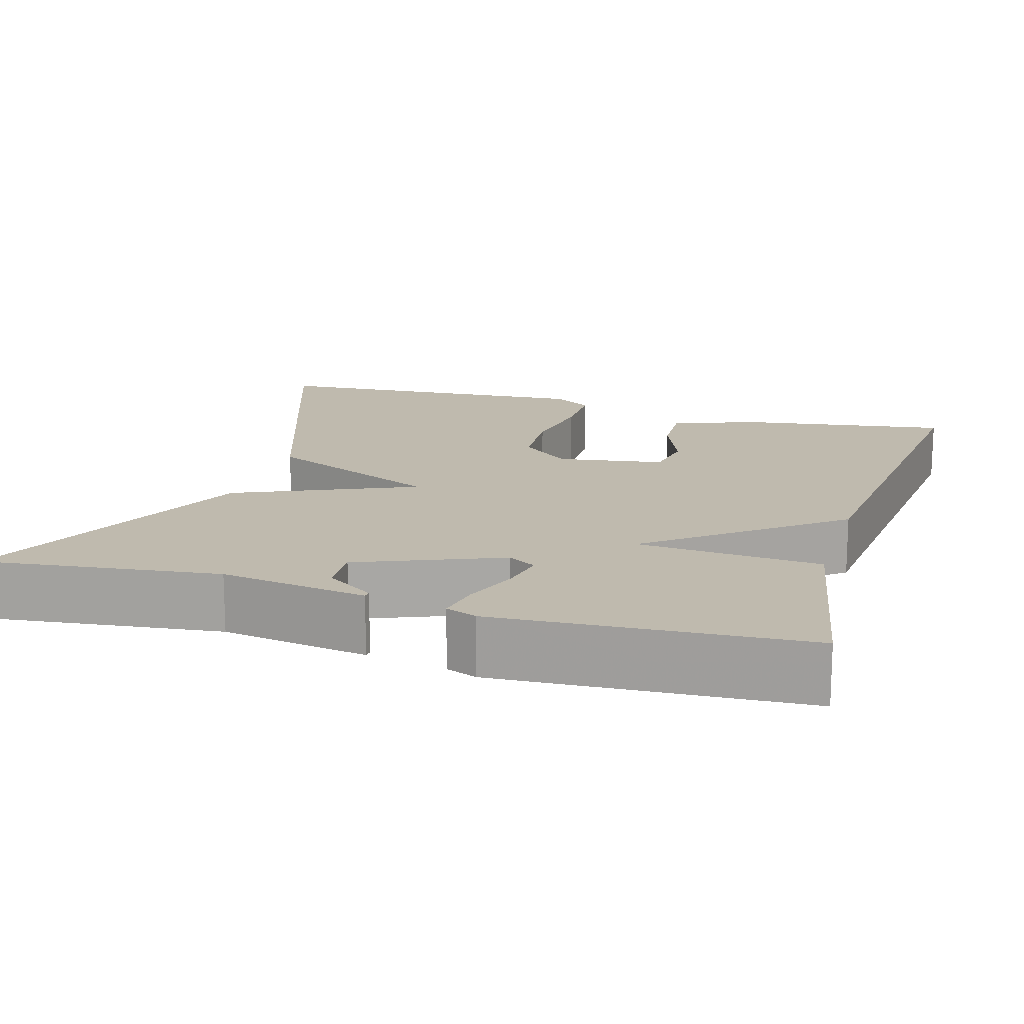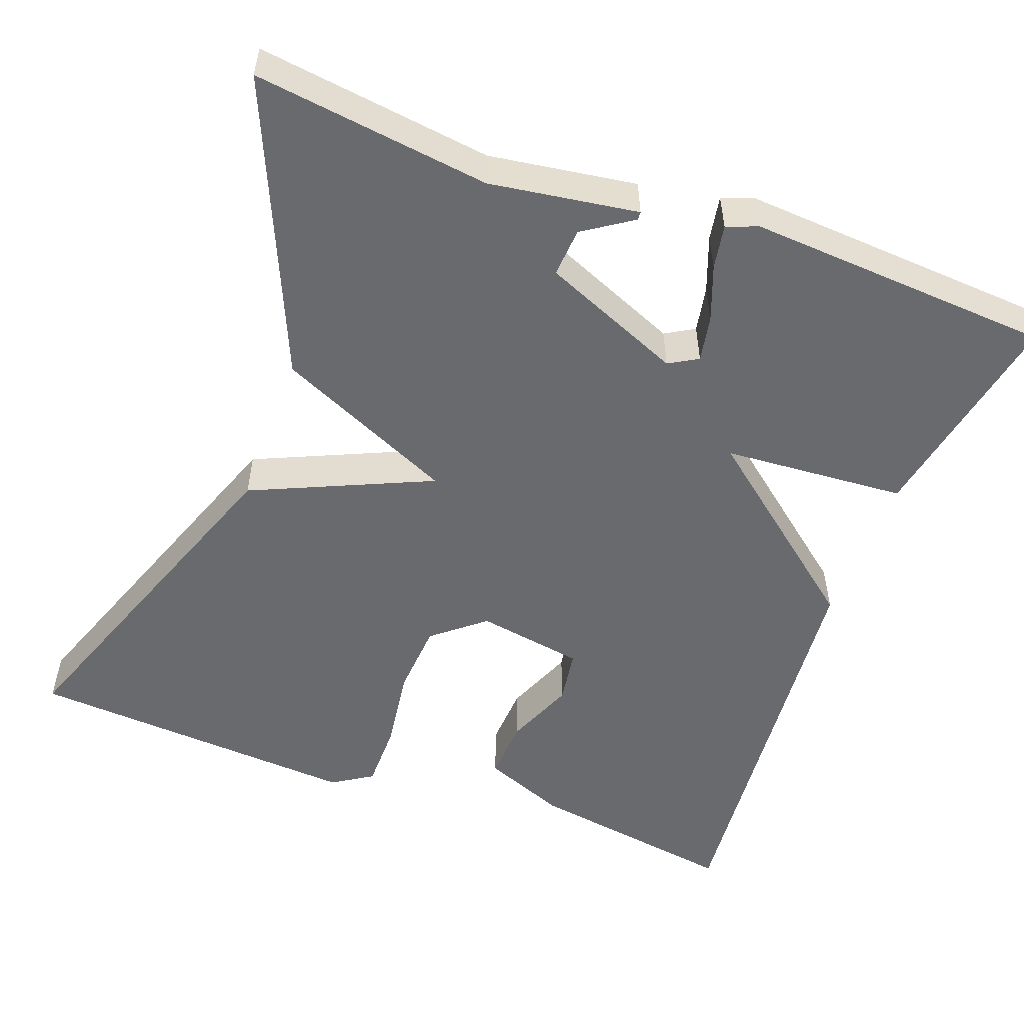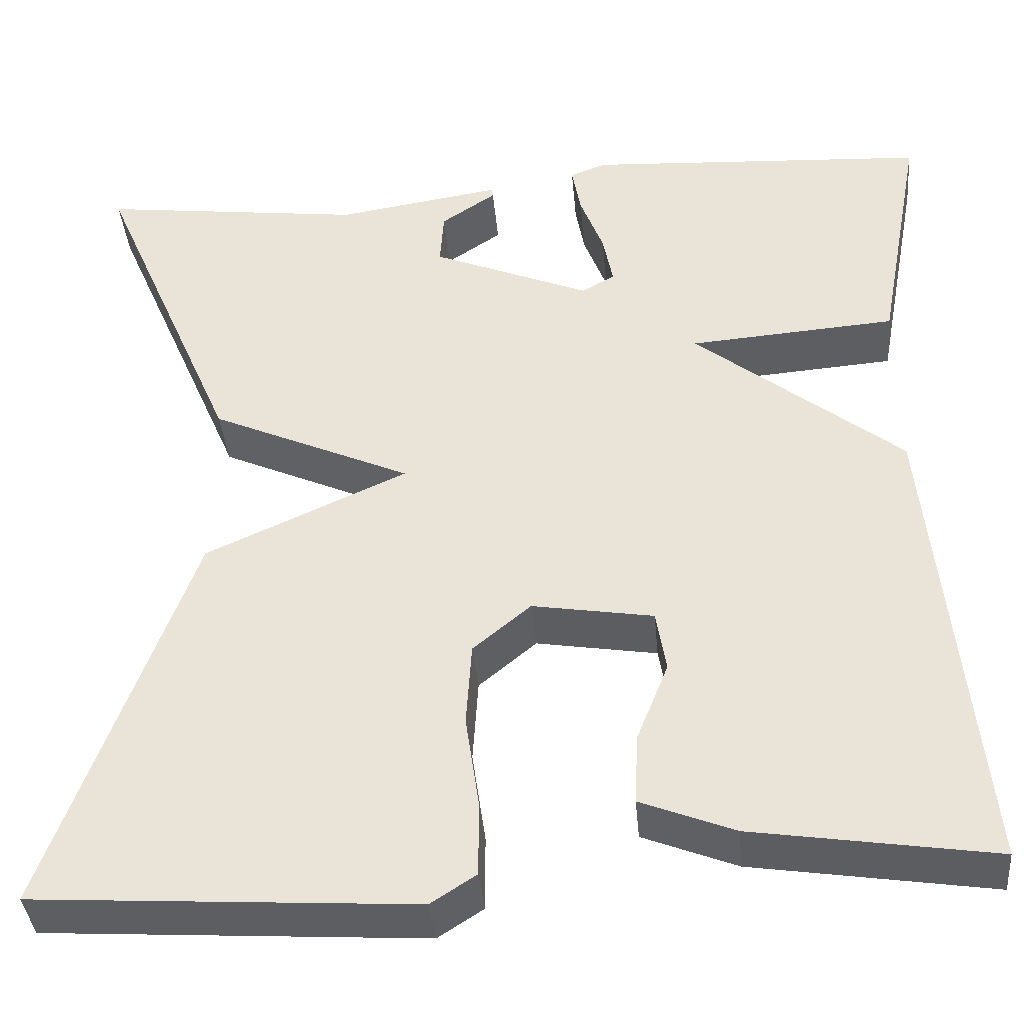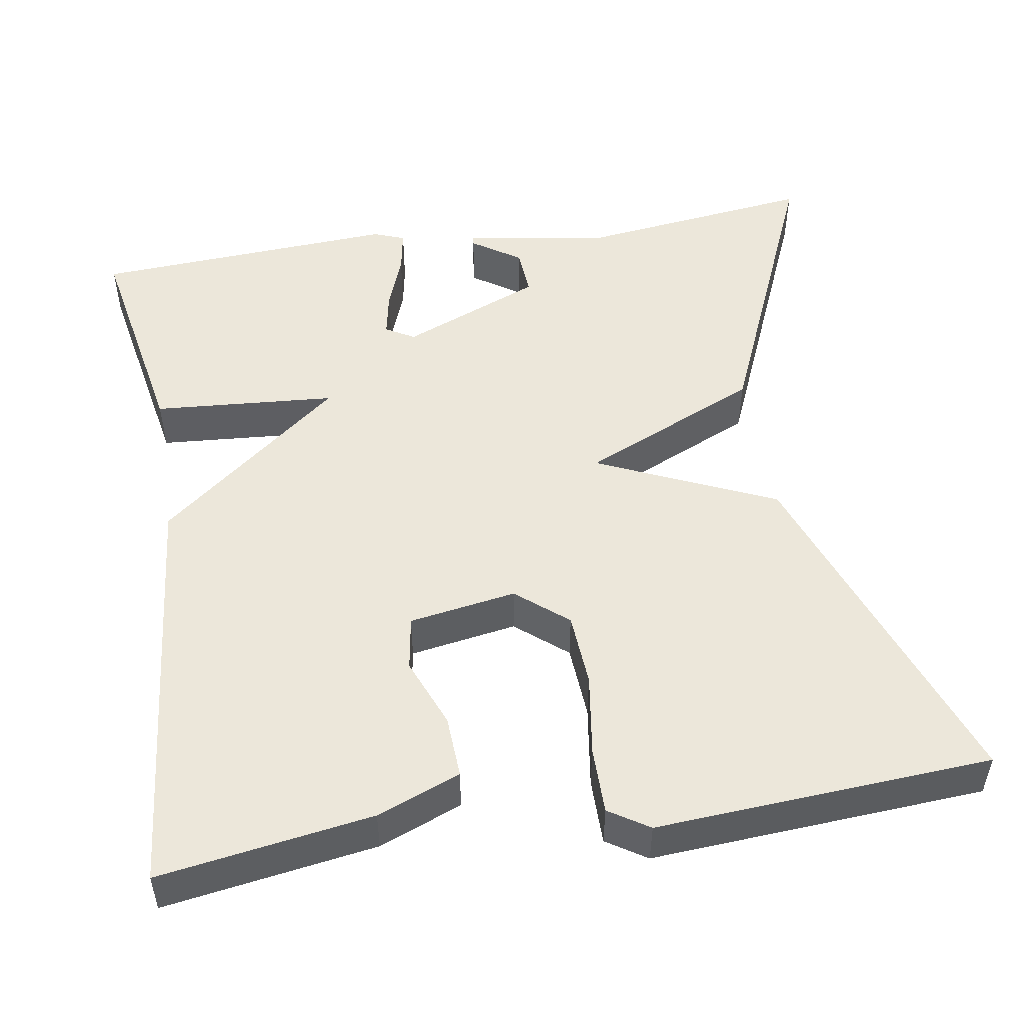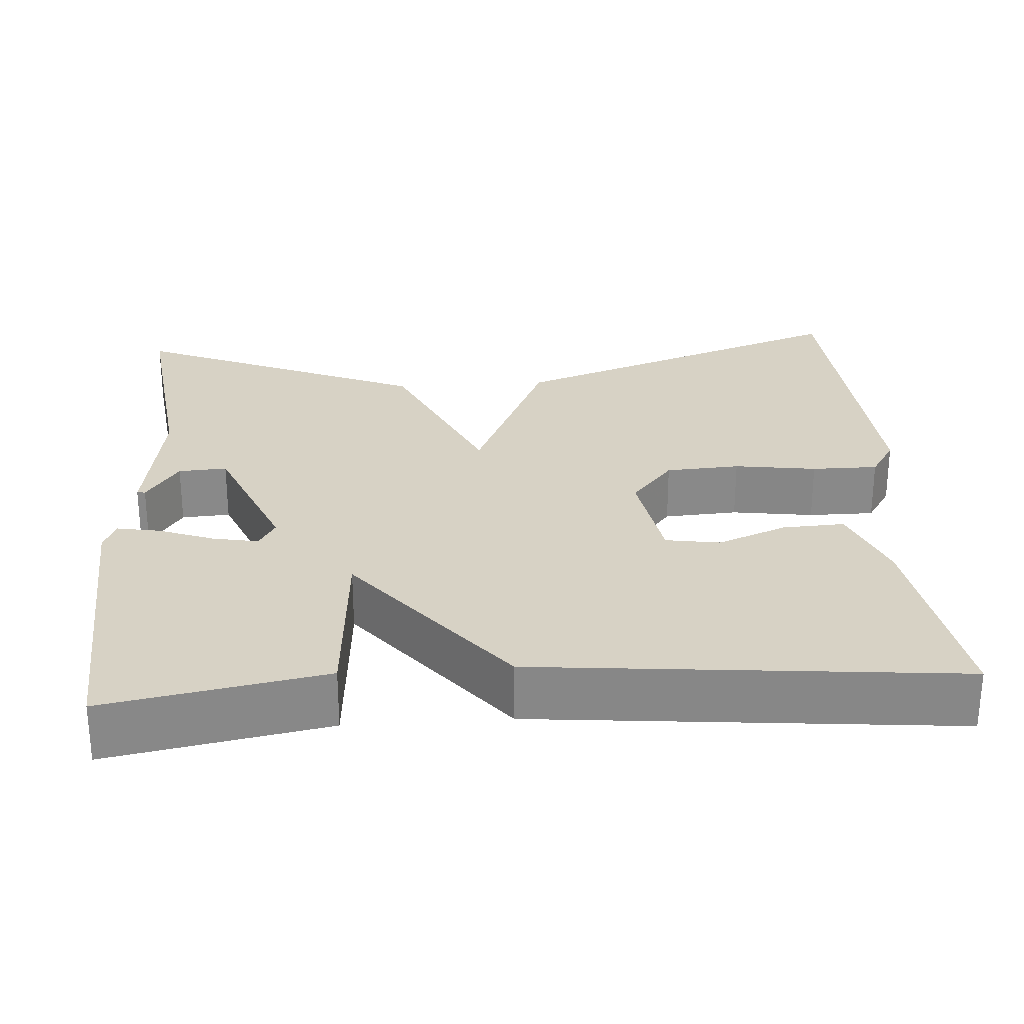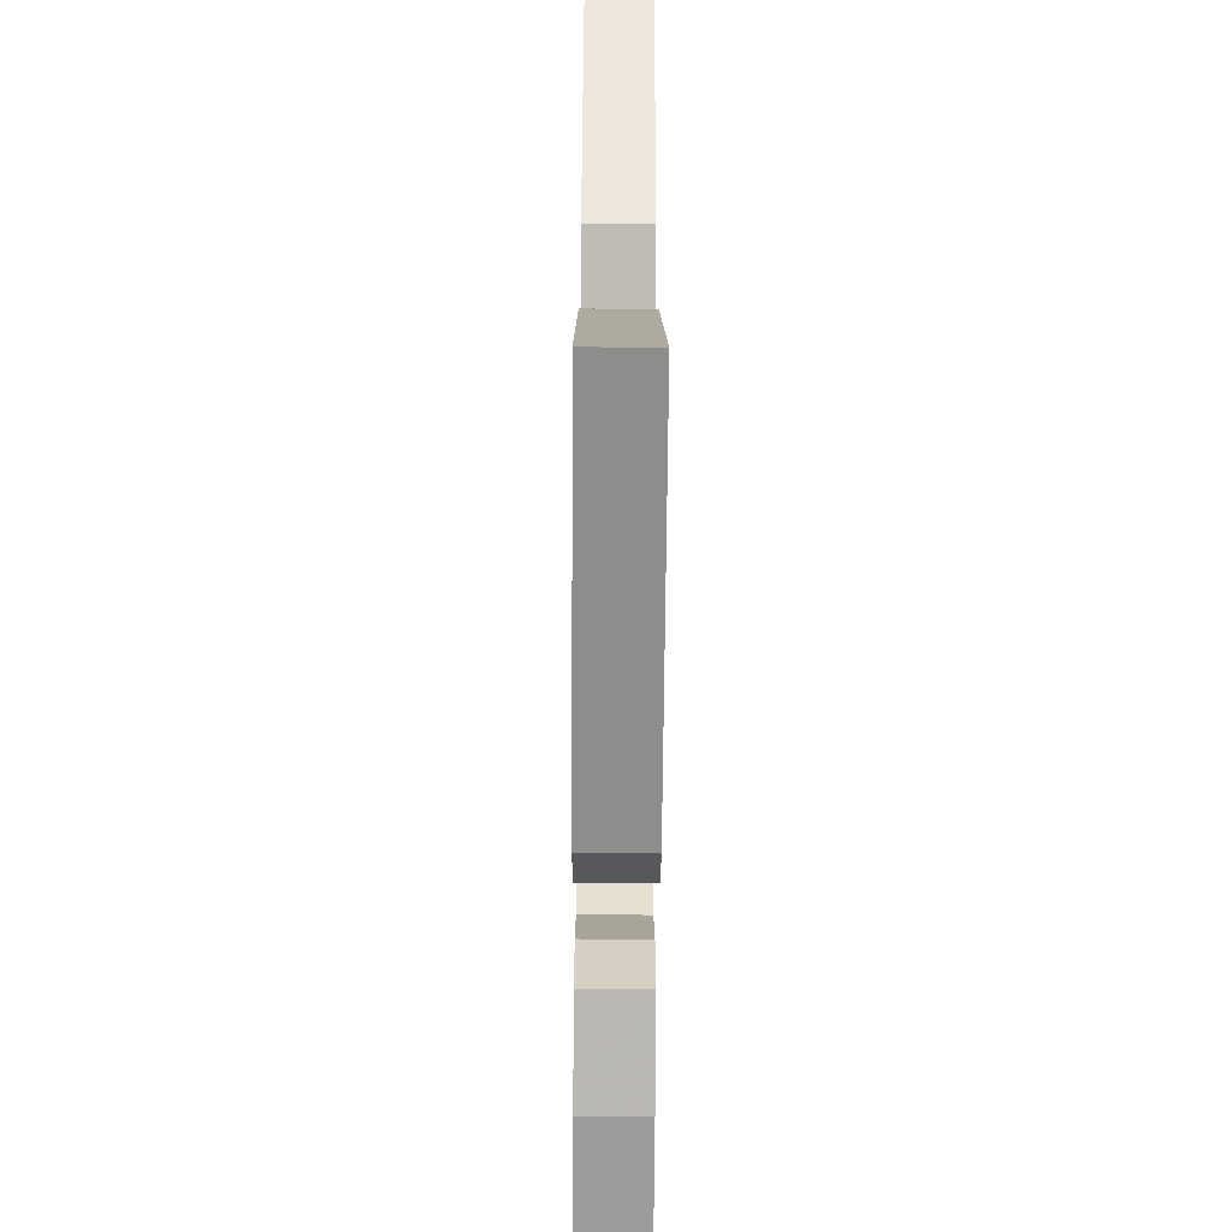
<metadata>
{"format":"obj","ext":"obj","renderer":"f3d","projection":"perspective","resolution":1024,"background":"white","views":[{"elev":15.8,"azim":16.8,"up":"+Y"},{"elev":-53.1,"azim":-20.5,"up":"+Y"},{"elev":-38.7,"azim":5.1,"up":"+Z"},{"elev":50.5,"azim":170.8,"up":"+Y"},{"elev":27.3,"azim":86.1,"up":"+Y"},{"elev":-60.8,"azim":-90.4,"up":"+Z"}]}
</metadata>
<code>
v 0.5 0.07 0.5
v 0.449 0.07 0.226
v 0.22 0.07 0.209
v 0.449 0.07 0.026
v 0.5 0.07 -0.5
v 0.234 0.07 -0.459
v 0.13 0.07 -0.418
v 0.134 0.07 -0.34
v 0.169 0.07 -0.253
v 0.158 0.07 -0.185
v 0.024 0.07 -0.163
v -0.04 0.07 -0.216
v -0.046 0.07 -0.309
v -0.031 0.07 -0.412
v -0.031 0.07 -0.495
v -0.081 0.07 -0.527
v -0.5 0.07 -0.5
v -0.343 0.07 -0.065
v -0.12 0.07 0.035
v -0.343 0.07 0.135
v -0.5 0.07 0.5
v -0.206 0.07 0.463
v -0.022 0.07 0.491
v -0.021 0.07 0.481
v -0.082 0.07 0.44
v -0.086 0.07 0.379
v 0.09 0.07 0.306
v 0.126 0.07 0.327
v 0.115 0.07 0.384
v 0.089 0.07 0.453
v 0.079 0.07 0.508
v 0.118 0.07 0.523
v 0.5 0 0.5
v 0.449 0 0.226
v 0.22 0 0.209
v 0.449 0 0.026
v 0.5 0 -0.5
v 0.234 0 -0.459
v 0.13 0 -0.418
v 0.134 0 -0.34
v 0.169 0 -0.253
v 0.158 0 -0.185
v 0.024 0 -0.163
v -0.04 0 -0.216
v -0.046 0 -0.309
v -0.031 0 -0.412
v -0.031 0 -0.495
v -0.081 0 -0.527
v -0.5 0 -0.5
v -0.343 0 -0.065
v -0.12 0 0.035
v -0.343 0 0.135
v -0.5 0 0.5
v -0.206 0 0.463
v -0.022 0 0.491
v -0.021 0 0.481
v -0.082 0 0.44
v -0.086 0 0.379
v 0.09 0 0.306
v 0.126 0 0.327
v 0.115 0 0.384
v 0.089 0 0.453
v 0.079 0 0.508
v 0.118 0 0.523
f 1 2 3
f 32 1 3
f 31 32 3
f 30 31 3
f 29 30 3
f 28 29 3
f 27 28 3
f 3 4 5
f 27 3 5
f 26 27 5
f 22 23 24 25
f 22 25 26
f 21 22 26
f 20 21 26
f 19 20 26
f 17 18 19
f 16 17 19
f 15 16 19
f 14 15 19
f 13 14 19
f 12 13 19 26
f 11 12 26
f 10 11 26
f 7 8 9
f 6 7 9
f 5 6 9
f 5 9 10
f 5 10 26
f 35 34 33
f 35 33 64
f 35 64 63
f 35 63 62
f 35 62 61
f 35 61 60
f 35 60 59
f 37 36 35
f 37 35 59
f 37 59 58
f 57 56 55 54
f 58 57 54
f 58 54 53
f 58 53 52
f 58 52 51
f 51 50 49
f 51 49 48
f 51 48 47
f 51 47 46
f 51 46 45
f 58 51 45 44
f 58 44 43
f 58 43 42
f 41 40 39
f 41 39 38
f 41 38 37
f 42 41 37
f 58 42 37
f 1 33 34 2
f 2 34 35 3
f 3 35 36 4
f 4 36 37 5
f 5 37 38 6
f 6 38 39 7
f 7 39 40 8
f 8 40 41 9
f 9 41 42 10
f 10 42 43 11
f 11 43 44 12
f 12 44 45 13
f 13 45 46 14
f 14 46 47 15
f 15 47 48 16
f 16 48 49 17
f 17 49 50 18
f 18 50 51 19
f 19 51 52 20
f 20 52 53 21
f 21 53 54 22
f 22 54 55 23
f 23 55 56 24
f 24 56 57 25
f 25 57 58 26
f 26 58 59 27
f 27 59 60 28
f 28 60 61 29
f 29 61 62 30
f 30 62 63 31
f 31 63 64 32
f 32 64 33 1

</code>
